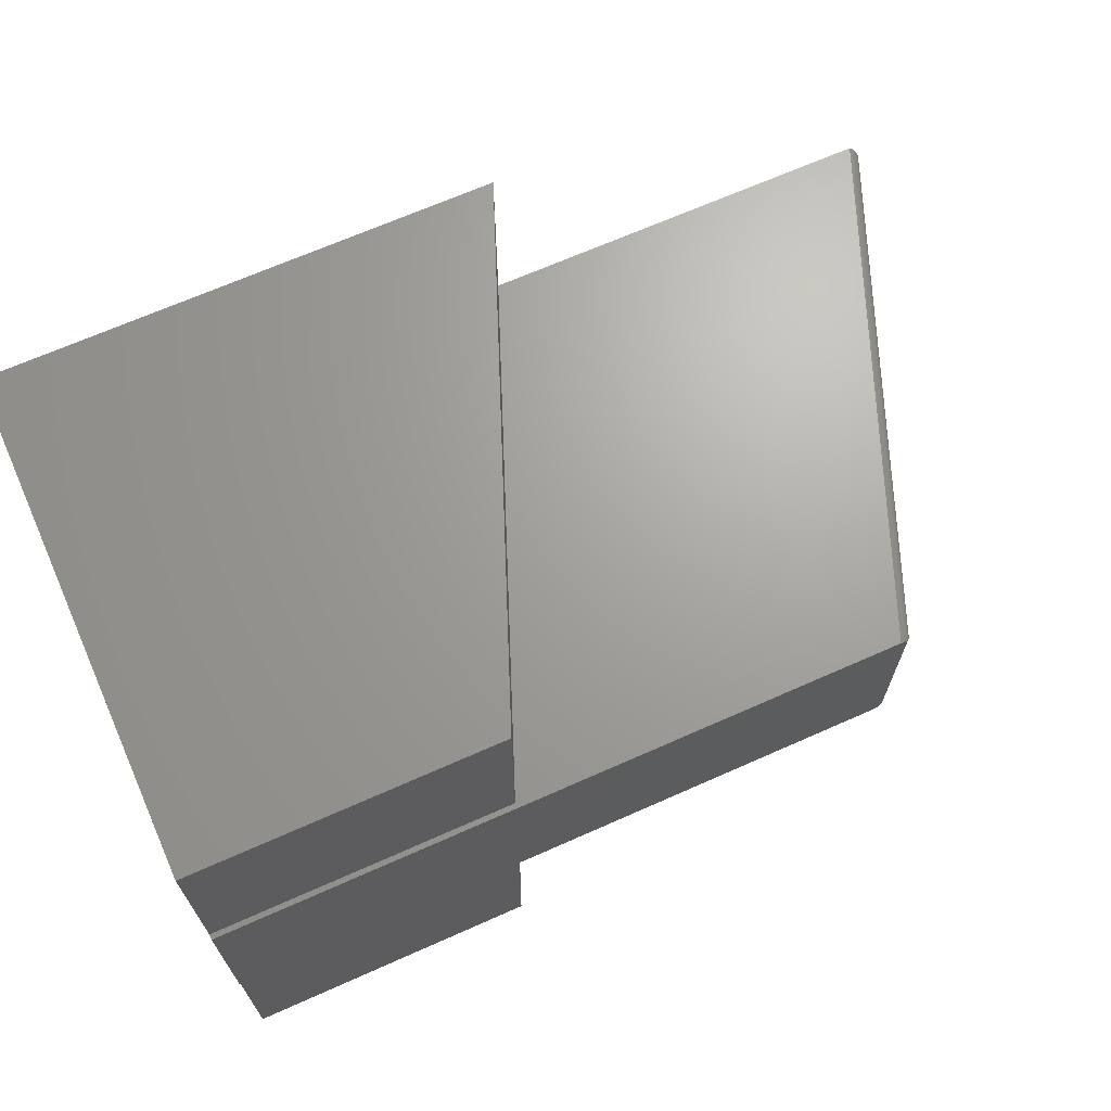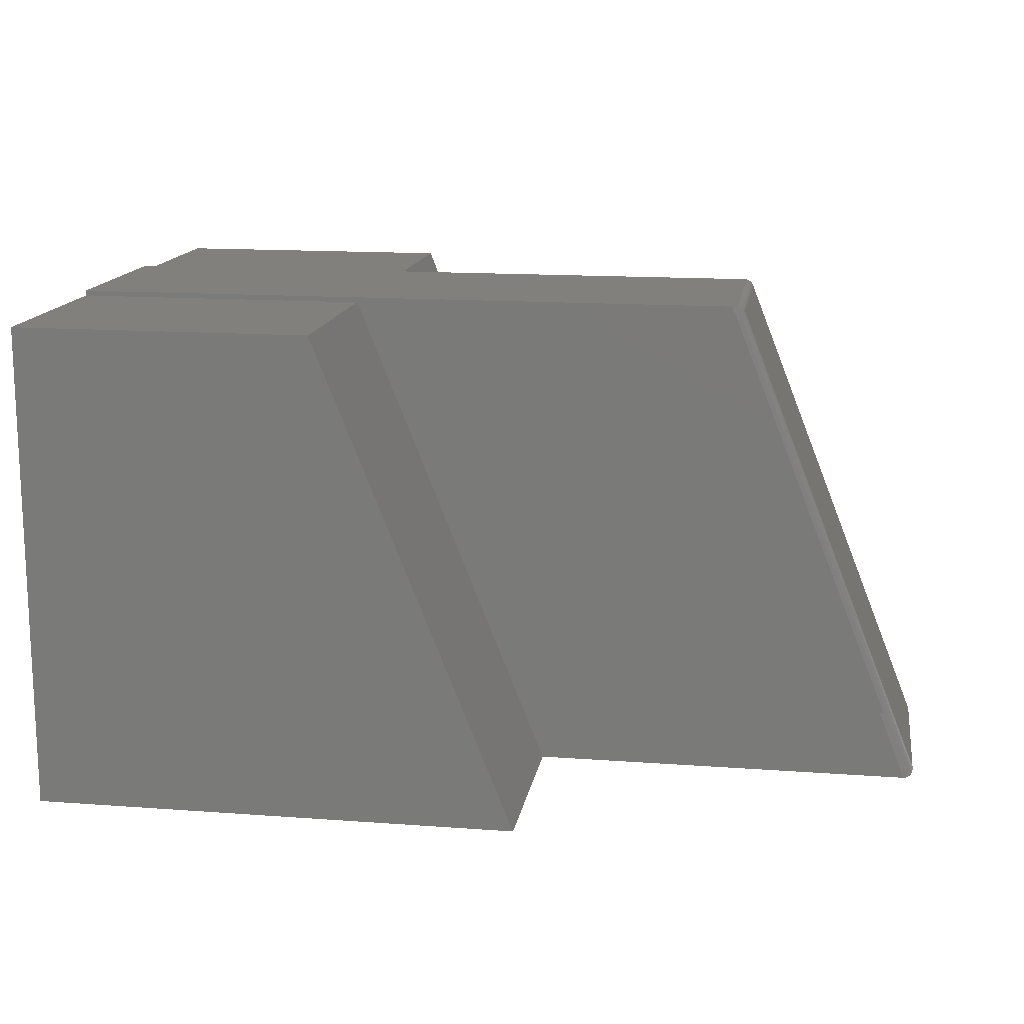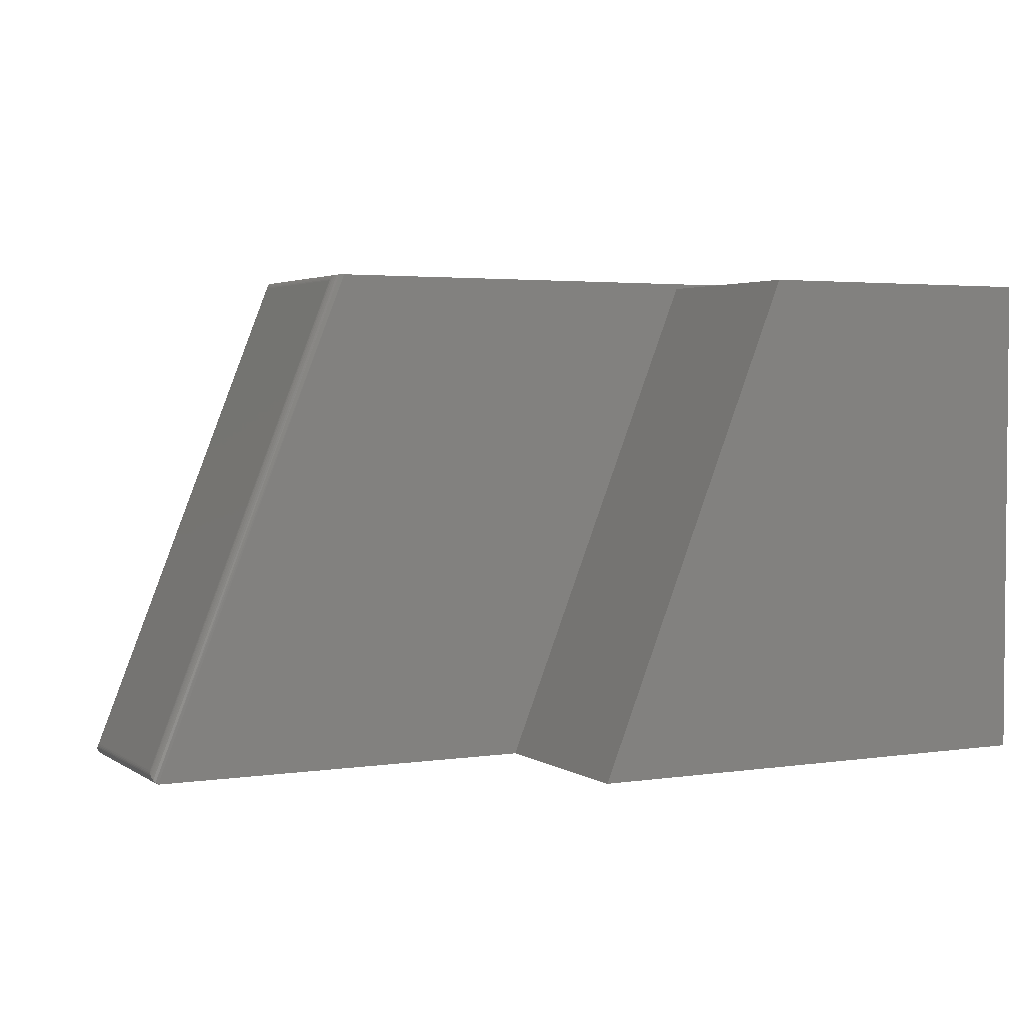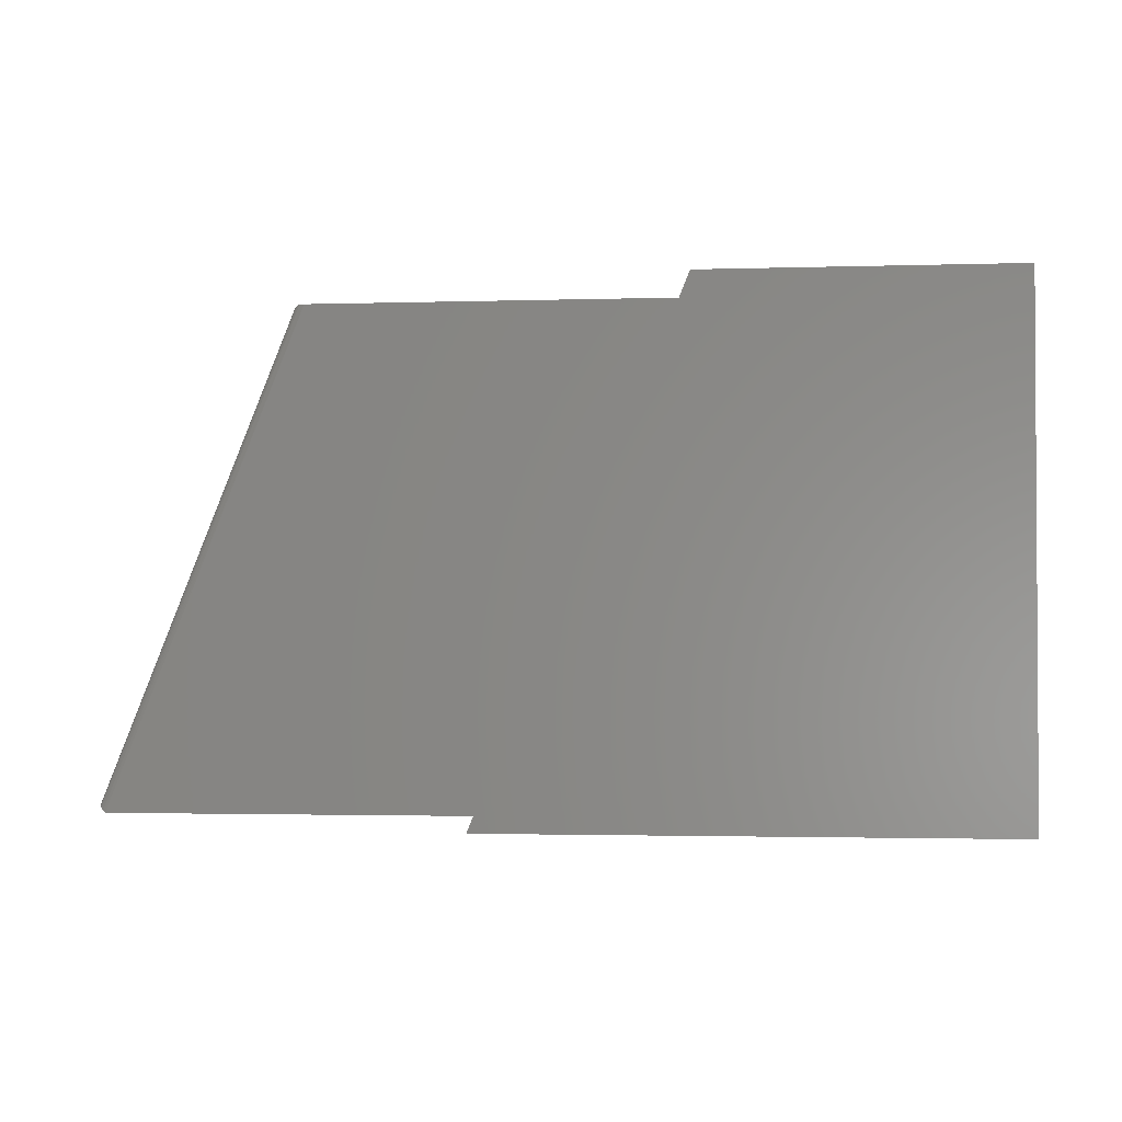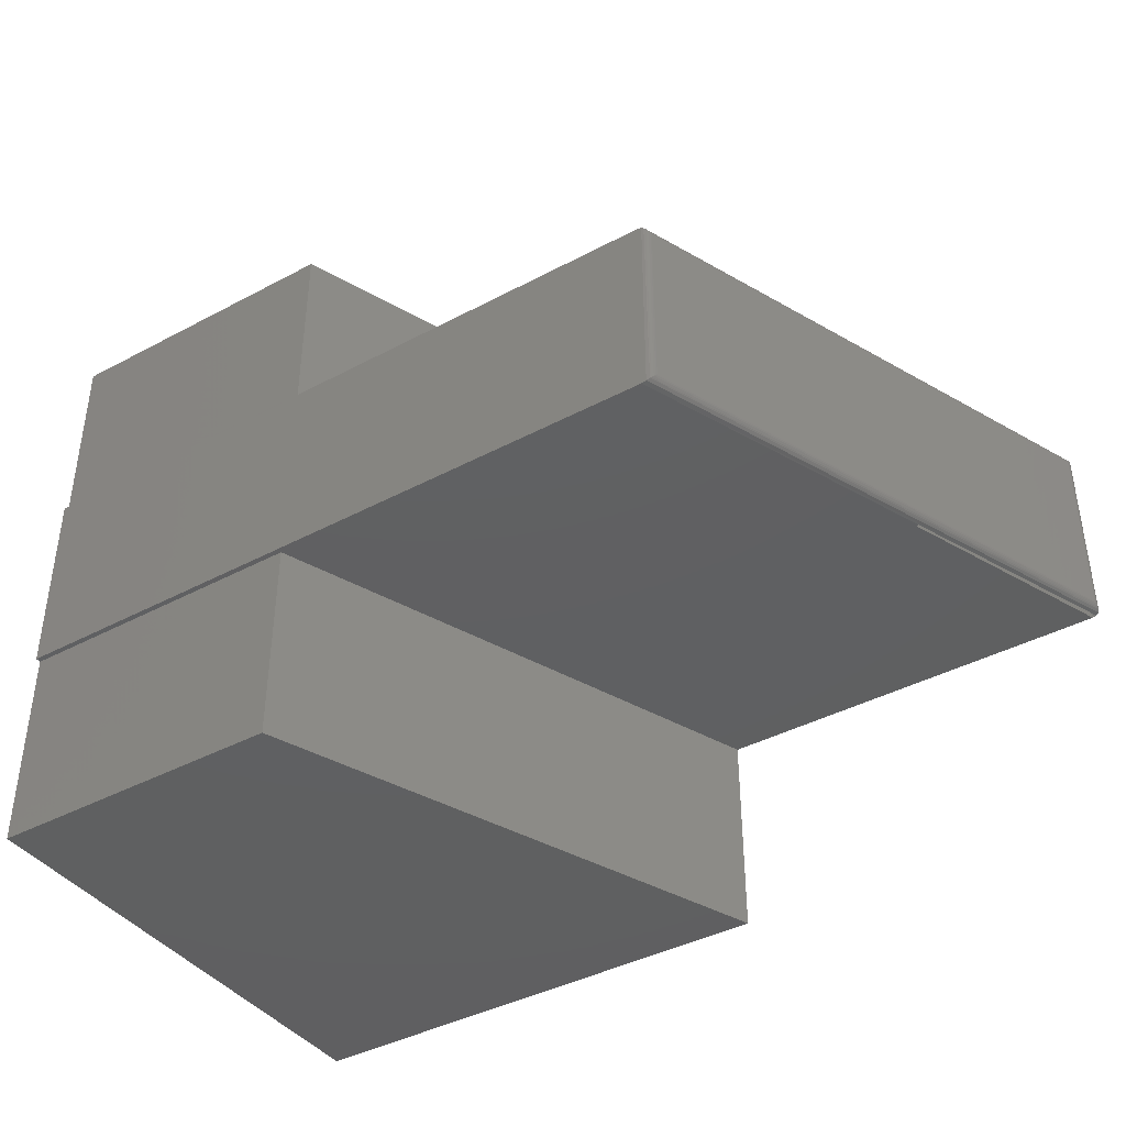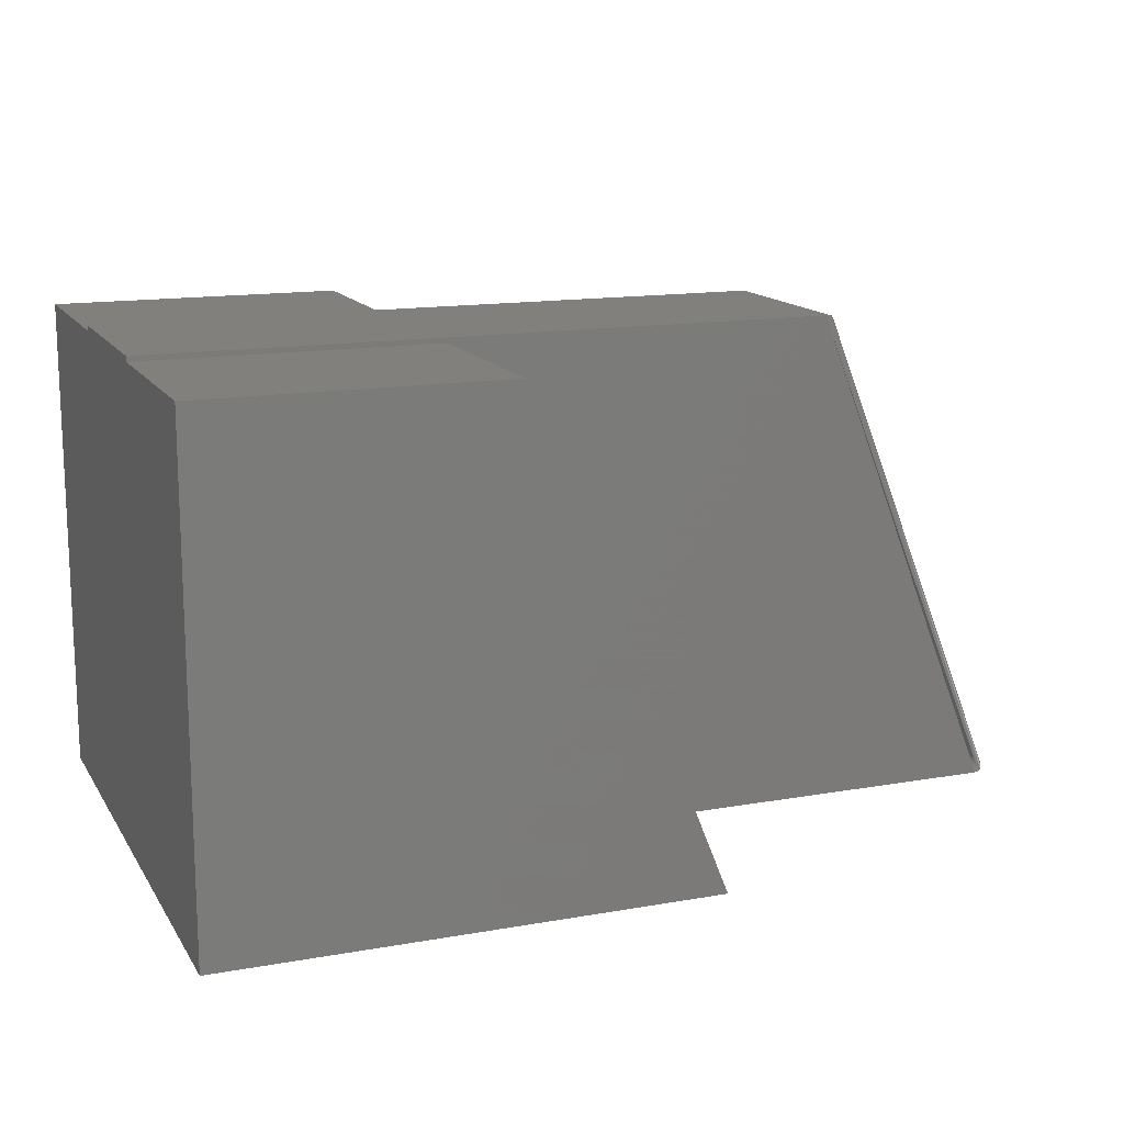
<metadata>
{"format":"stl","ext":"stl","renderer":"f3d","projection":"perspective","resolution":1024,"background":"white","views":[{"elev":68.0,"azim":-24.0,"up":"+Y"},{"elev":14.7,"azim":9.1,"up":"+Z"},{"elev":3.1,"azim":152.8,"up":"+Z"},{"elev":-2.0,"azim":-173.3,"up":"+Z"},{"elev":-40.7,"azim":33.1,"up":"+Y"},{"elev":14.4,"azim":-21.2,"up":"+Z"}]}
</metadata>
<code>
# stl→obj: 48 verts, 91 faces
v 0 -0.3359 0
v 0.4141 -0.3359 -2.535e-17
v 3.923e-17 -0.3359 0.4141
v 0.2484 -0.3359 0.4141
v 0 0.1641 0
v 0.4141 0.1641 -2.535e-17
v 0.4141 0 -2.535e-17
v 0.4141 -0.1641 -2.535e-17
v 0.7385 -0.1641 -4.522e-17
v 0.7416 0 -4.541e-17
v 2.776e-17 -0.1641 0.4141
v 2.776e-17 0 0.4141
v 3.923e-17 0.1641 0.4141
v 2.562e-17 -0.1641 0.4184
v 2.562e-17 0 0.4184
v 0.2484 0.1641 0.4141
v 0.5758 0 0.4184
v 0.2484 0 0.4141
v 0.2484 -0.1641 0.4141
v 0.5758 -0.1641 0.4184
v 0.5798 -0.0009449 0.4184
v 0.5798 -0.1631 0.4184
v 0.7458 -0.1562 0.01069
v 0.7458 -0.007812 0.01069
v 0.5862 -0.1562 0.4135
v 0.5862 -0.007812 0.4135
v 0.7462 -0.006432 0.009361
v 0.5857 -0.006763 0.4144
v 0.7435 -0.0003803 0.00179
v 0.7451 -0.001463 0.003586
v 0.5816 -0.001986 0.4179
v 0.7456 -0.002233 0.00464
v 0.5832 -0.003355 0.4171
v 0.746 -0.003136 0.00577
v 0.7463 -0.004151 0.006951
v 0.5846 -0.004975 0.4159
v 0.7463 -0.005278 0.008173
v 0.7462 -0.1576 0.009361
v 0.7419 -0.164 0.0007986
v 0.7463 -0.1588 0.008178
v 0.7463 -0.1599 0.006951
v 0.746 -0.1609 0.00577
v 0.7456 -0.1618 0.00464
v 0.7443 -0.1632 0.002629
v 0.5855 -0.1576 0.4147
v 0.5847 -0.159 0.4159
v 0.5833 -0.1607 0.4171
v 0.5824 -0.1614 0.4176
f 1 2 3
f 3 2 4
f 1 5 6
f 1 6 7
f 1 7 8
f 1 8 2
f 8 7 9
f 9 7 10
f 5 1 3
f 5 3 11
f 5 11 12
f 5 12 13
f 14 15 11
f 11 15 12
f 5 13 6
f 6 13 16
f 17 10 7
f 17 7 18
f 17 18 12
f 17 12 15
f 16 13 18
f 18 13 12
f 6 16 7
f 7 16 18
f 2 8 4
f 4 8 19
f 19 11 4
f 4 11 3
f 20 14 11
f 20 11 19
f 20 19 8
f 20 8 9
f 15 21 17
f 22 14 20
f 14 22 15
f 21 15 22
f 23 24 25
f 25 24 26
f 26 27 28
f 26 24 27
f 17 29 10
f 17 21 29
f 29 21 30
f 21 31 32
f 32 30 21
f 32 31 33
f 32 33 34
f 33 35 34
f 33 36 37
f 37 35 33
f 37 36 28
f 37 28 27
f 24 38 27
f 24 23 38
f 10 39 9
f 10 29 39
f 38 40 27
f 27 40 37
f 40 41 37
f 37 41 35
f 41 42 35
f 35 42 34
f 42 43 34
f 34 43 32
f 43 30 32
f 30 43 44
f 30 44 29
f 29 44 39
f 23 45 38
f 23 25 45
f 20 44 22
f 20 39 44
f 45 46 38
f 38 46 40
f 40 46 47
f 40 47 41
f 47 42 41
f 47 48 43
f 43 42 47
f 48 22 43
f 43 22 44
f 25 28 45
f 25 26 28
f 21 22 48
f 21 48 31
f 48 47 31
f 31 47 33
f 33 47 46
f 33 46 36
f 36 46 45
f 36 45 28

</code>
